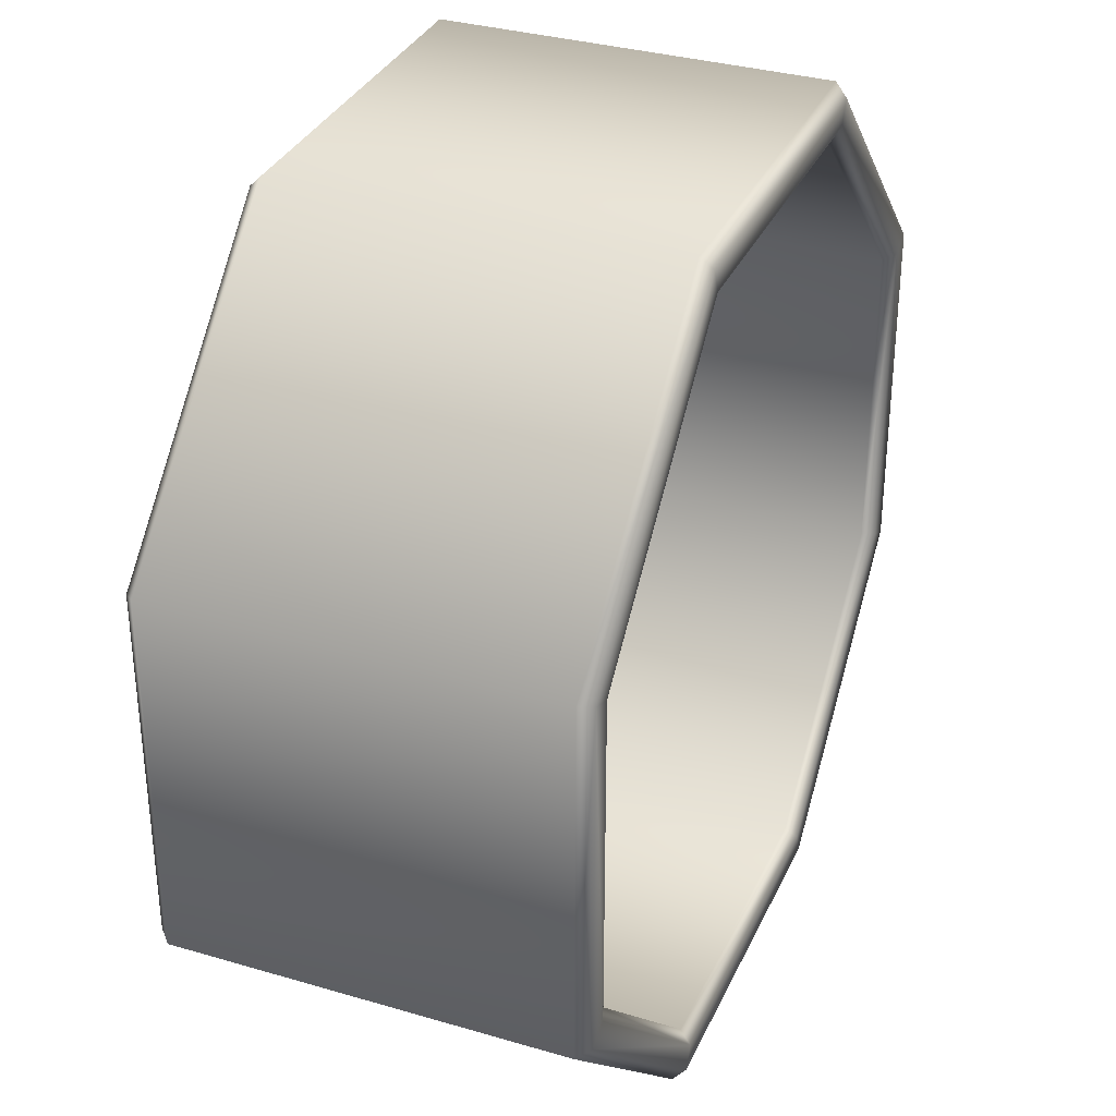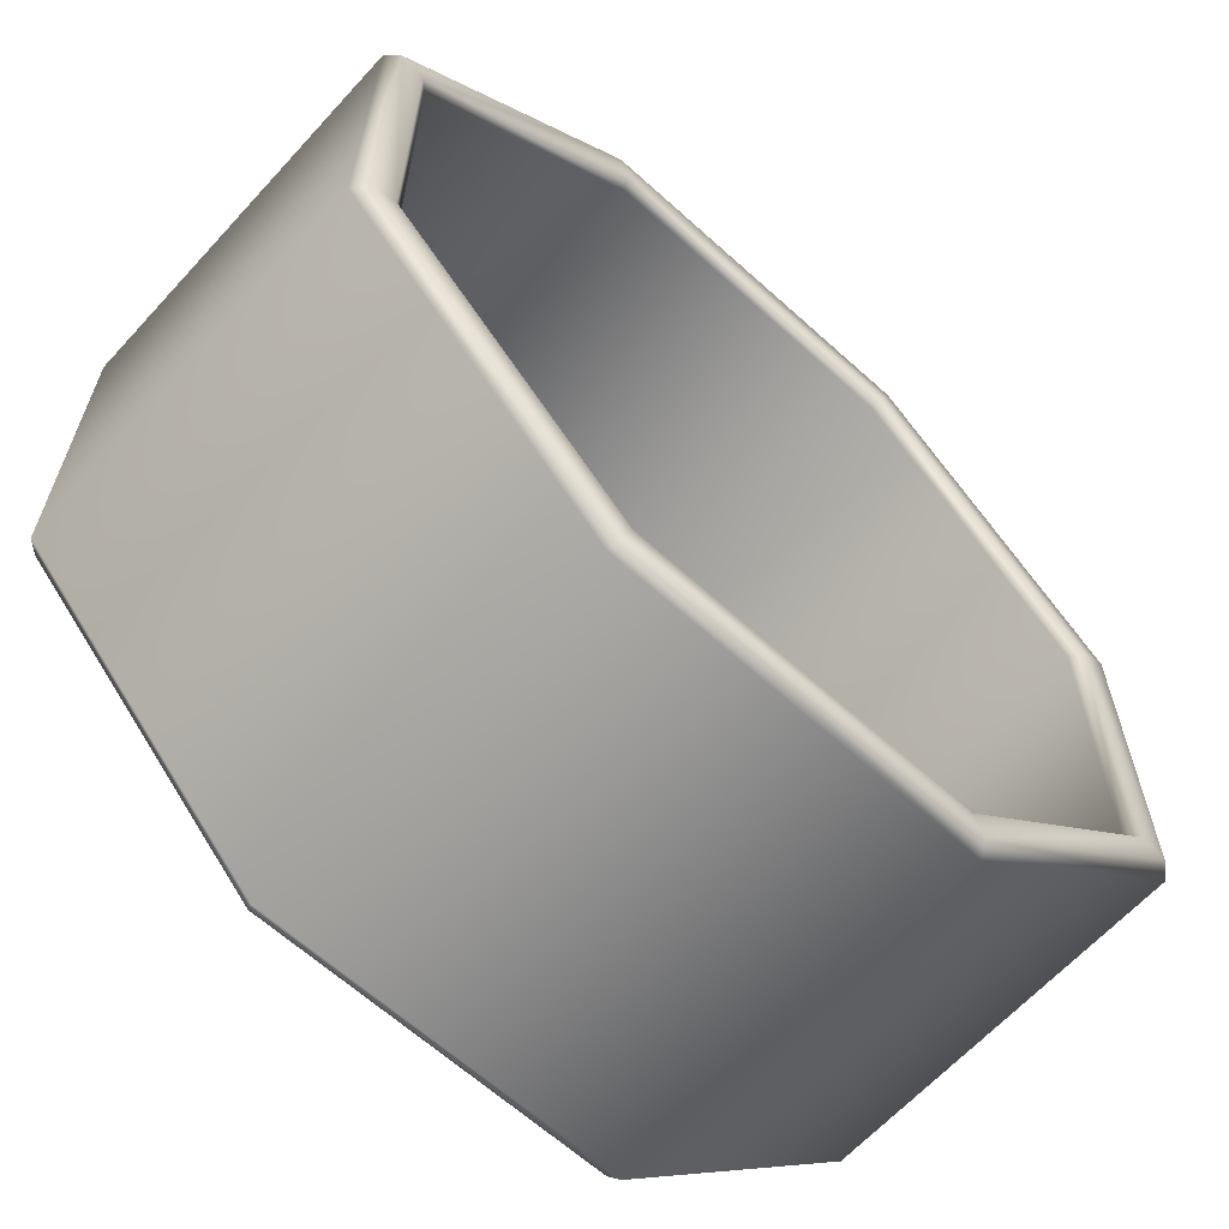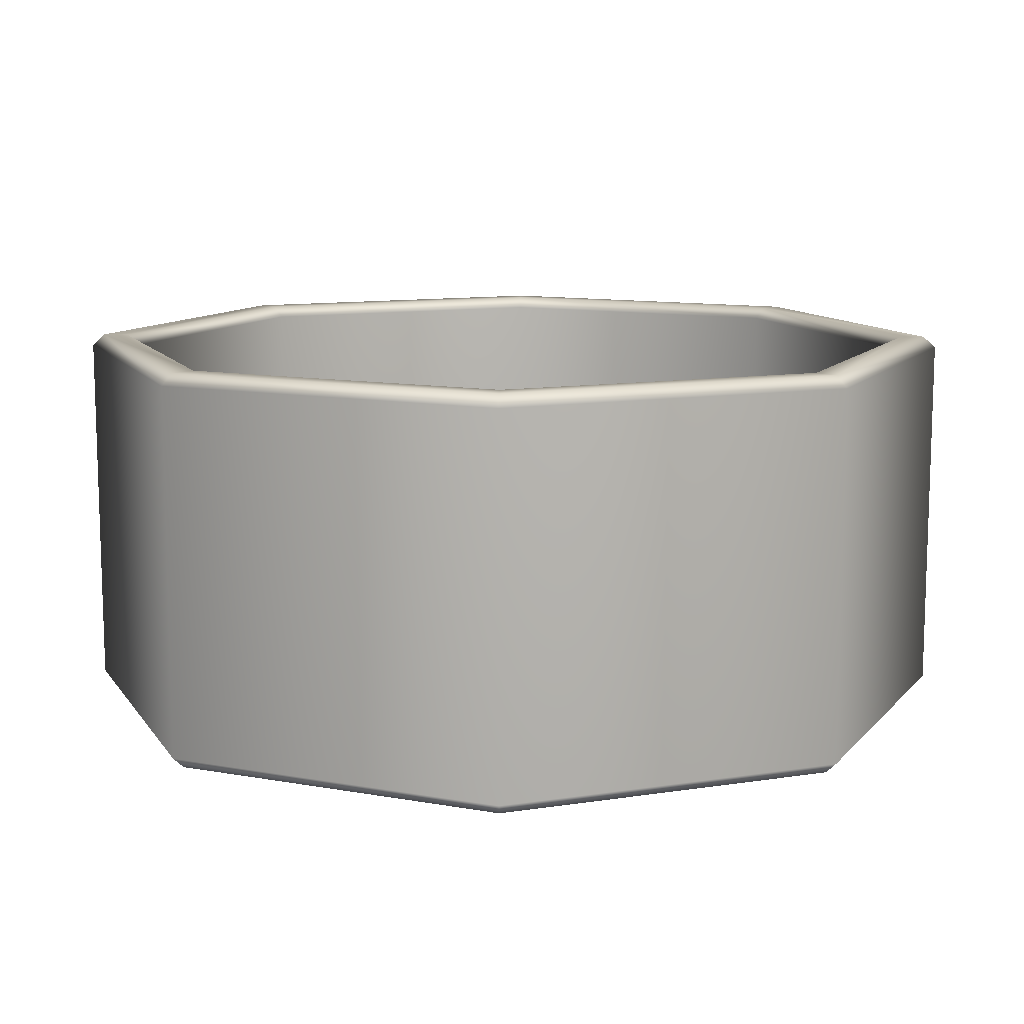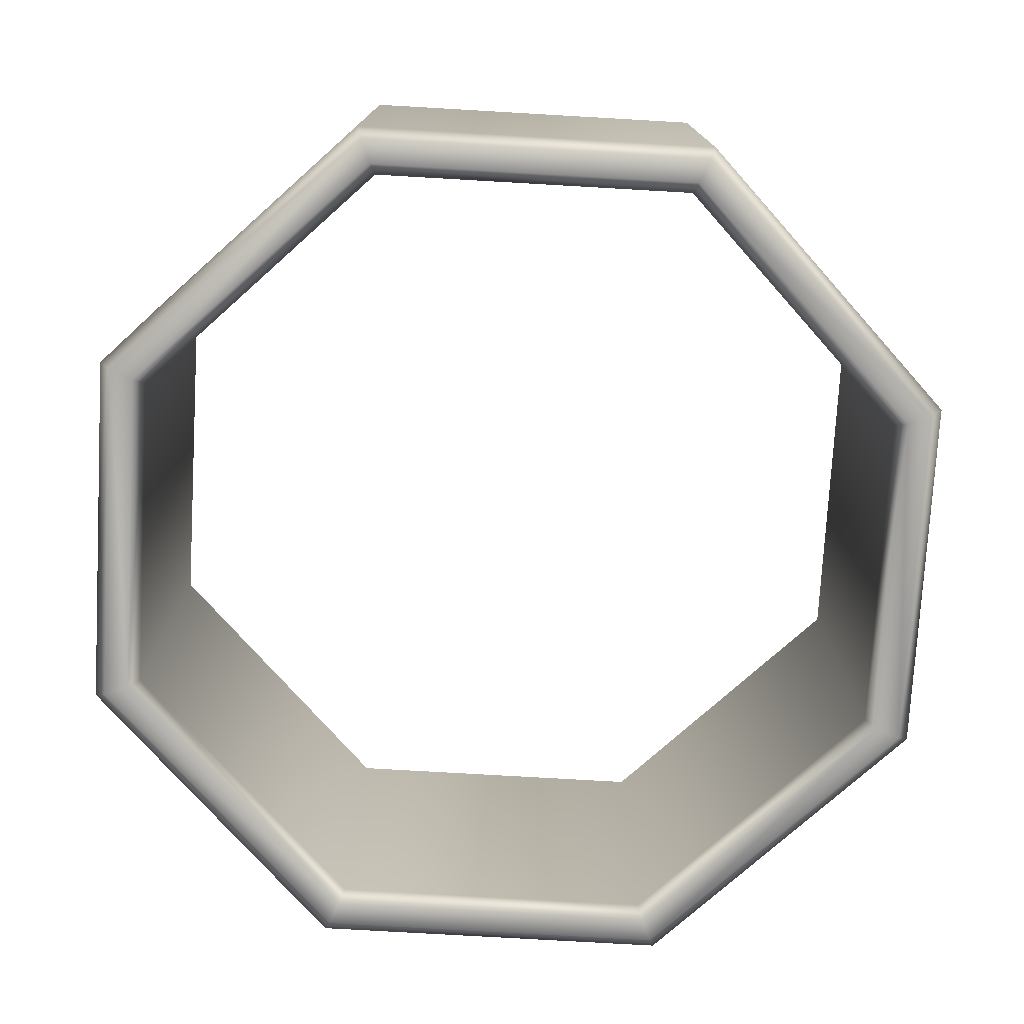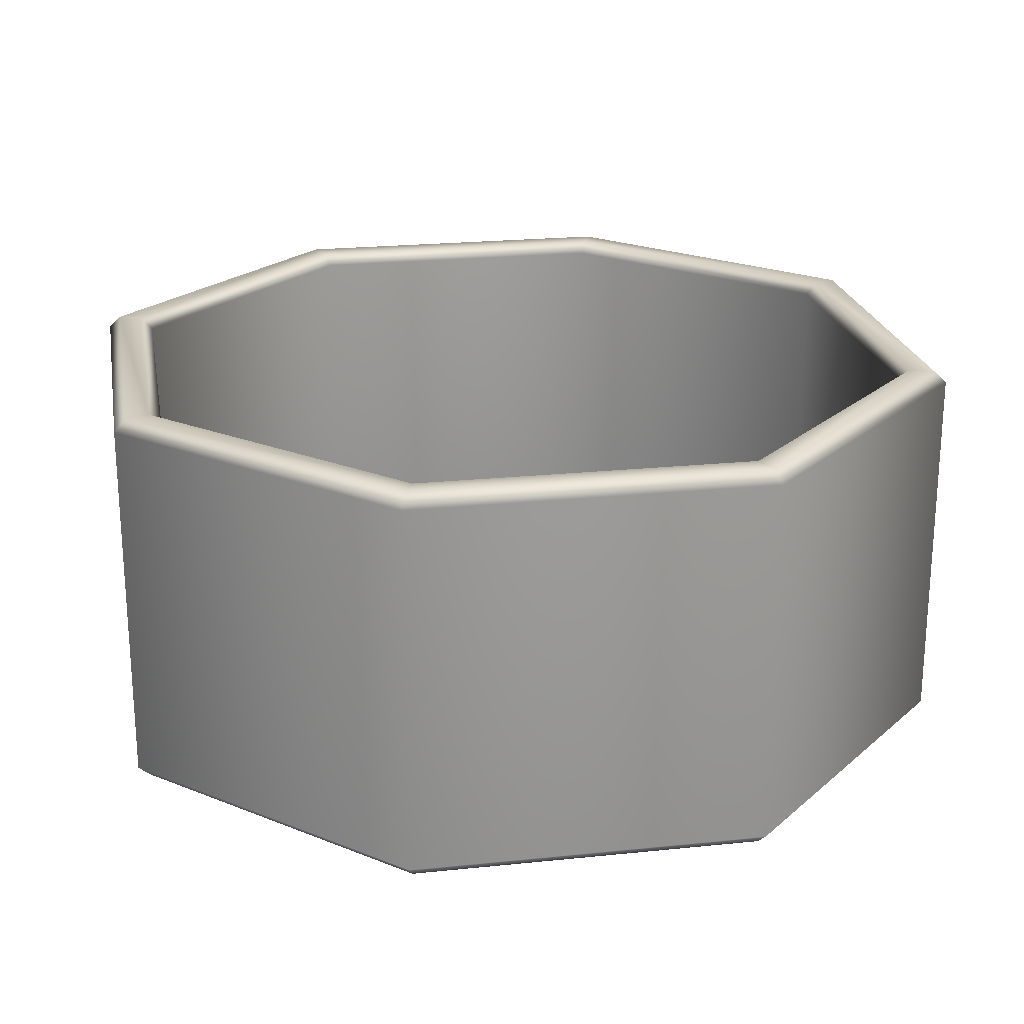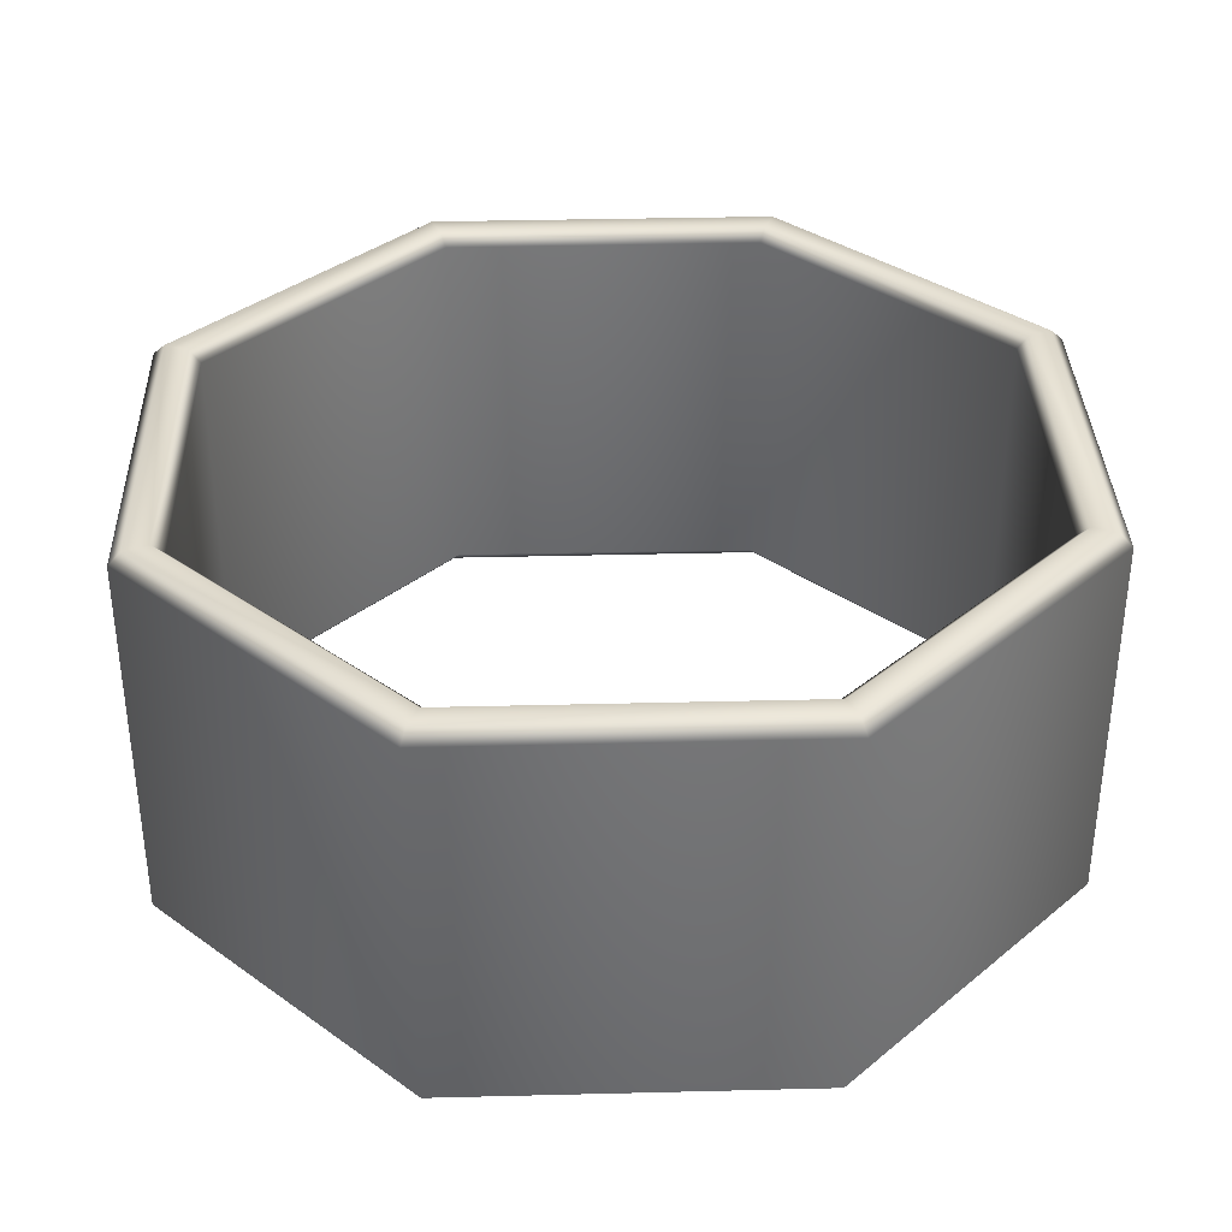
<metadata>
{"format":"obj","ext":"obj","renderer":"f3d","projection":"perspective","resolution":1024,"background":"white","views":[{"elev":33.5,"azim":111.9,"up":"+Z"},{"elev":-63.9,"azim":-42.4,"up":"+Z"},{"elev":11.2,"azim":69.0,"up":"+Y"},{"elev":-76.3,"azim":86.7,"up":"+Y"},{"elev":22.2,"azim":-55.2,"up":"+Y"},{"elev":35.4,"azim":-136.9,"up":"+Y"}]}
</metadata>
<code>
g default
v 0.07708 0.7172 -0.1861
v 0.07941 0.7229 -0.1917
v -0.07708 0.7172 -0.1861
v -0.07941 0.7229 -0.1917
v -0.1861 0.7172 -0.07708
v -0.1917 0.7229 -0.07941
v -0.1861 0.7172 0.07708
v -0.1917 0.7229 0.07941
v -0.07708 0.7172 0.1861
v -0.07941 0.7229 0.1917
v 0.07708 0.7172 0.1861
v 0.07941 0.7229 0.1917
v 0.1861 0.7172 0.07708
v 0.1917 0.7229 0.07941
v 0.1861 0.7172 -0.07708
v 0.1917 0.7229 -0.07941
v 0.1861 0.5358 -0.07708
v 0.1917 0.5302 -0.07941
v 0.1861 0.5358 0.07708
v 0.1917 0.5302 0.07941
v 0.07708 0.5358 0.1861
v 0.07941 0.5302 0.1917
v -0.07708 0.5358 0.1861
v -0.07941 0.5302 0.1917
v -0.1861 0.5358 0.07708
v -0.1917 0.5302 0.07941
v -0.1861 0.5358 -0.07708
v -0.1917 0.5302 -0.07941
v -0.07708 0.5358 -0.1861
v -0.07941 0.5302 -0.1917
v 0.07708 0.5358 -0.1861
v 0.07941 0.5302 -0.1917
v 0.2086 0.5358 -0.08642
v 0.203 0.5302 -0.08408
v 0.203 0.5302 0.08408
v 0.2086 0.5358 0.08642
v 0.203 0.7229 -0.08408
v 0.2086 0.7172 -0.08642
v 0.2086 0.7172 0.08642
v 0.203 0.7229 0.08408
v 0.08408 0.5302 0.203
v 0.08642 0.5358 0.2086
v 0.08642 0.7172 0.2086
v 0.08408 0.7229 0.203
v -0.08408 0.5302 0.203
v -0.08642 0.5358 0.2086
v -0.08642 0.7172 0.2086
v -0.08408 0.7229 0.203
v -0.203 0.5302 0.08408
v -0.2086 0.5358 0.08642
v -0.2086 0.7172 0.08642
v -0.203 0.7229 0.08408
v -0.203 0.5302 -0.08408
v -0.2086 0.5358 -0.08642
v -0.2086 0.7172 -0.08642
v -0.203 0.7229 -0.08408
v -0.08408 0.5302 -0.203
v -0.08642 0.5358 -0.2086
v -0.08642 0.7172 -0.2086
v -0.08408 0.7229 -0.203
v 0.08408 0.5302 -0.203
v 0.08642 0.5358 -0.2086
v 0.08642 0.7172 -0.2086
v 0.08408 0.7229 -0.203
g pCylinder4
f 1 2 4 3
f 2 1 15 16
f 3 4 6 5
f 5 6 8 7
f 7 8 10 9
f 9 10 12 11
f 11 12 14 13
f 13 14 16 15
f 17 18 20 19
f 18 17 31 32
f 19 20 22 21
f 21 22 24 23
f 23 24 26 25
f 25 26 28 27
f 27 28 30 29
f 29 30 32 31
f 33 34 61 62
f 34 33 36 35
f 35 36 42 41
f 37 38 63 64
f 38 37 40 39
f 39 40 44 43
f 41 42 46 45
f 43 44 48 47
f 45 46 50 49
f 47 48 52 51
f 49 50 54 53
f 51 52 56 55
f 53 54 58 57
f 55 56 60 59
f 57 58 62 61
f 59 60 64 63
f 36 33 38 39
f 42 36 39 43
f 46 42 43 47
f 50 46 47 51
f 54 50 51 55
f 58 54 55 59
f 62 58 59 63
f 33 62 63 38
f 19 13 15 17
f 21 11 13 19
f 23 9 11 21
f 25 7 9 23
f 27 5 7 25
f 29 3 5 27
f 31 1 3 29
f 17 15 1 31
f 20 18 34 35
f 16 14 40 37
f 22 20 35 41
f 14 12 44 40
f 24 22 41 45
f 12 10 48 44
f 26 24 45 49
f 10 8 52 48
f 28 26 49 53
f 8 6 56 52
f 30 28 53 57
f 6 4 60 56
f 32 30 57 61
f 4 2 64 60
f 18 32 61 34
f 2 16 37 64

</code>
